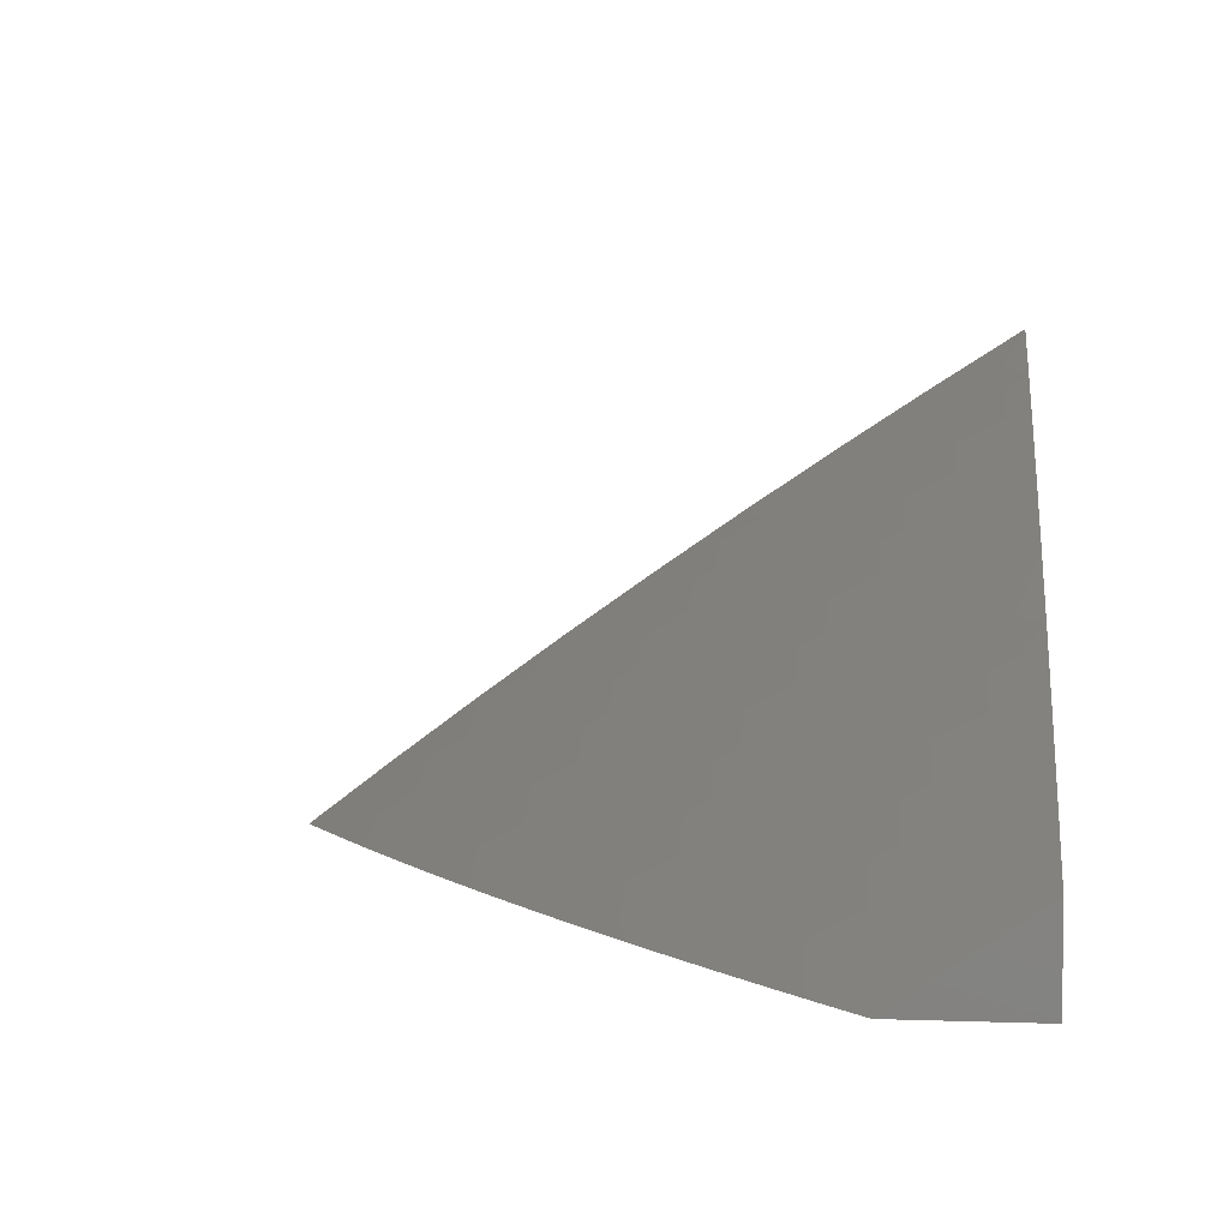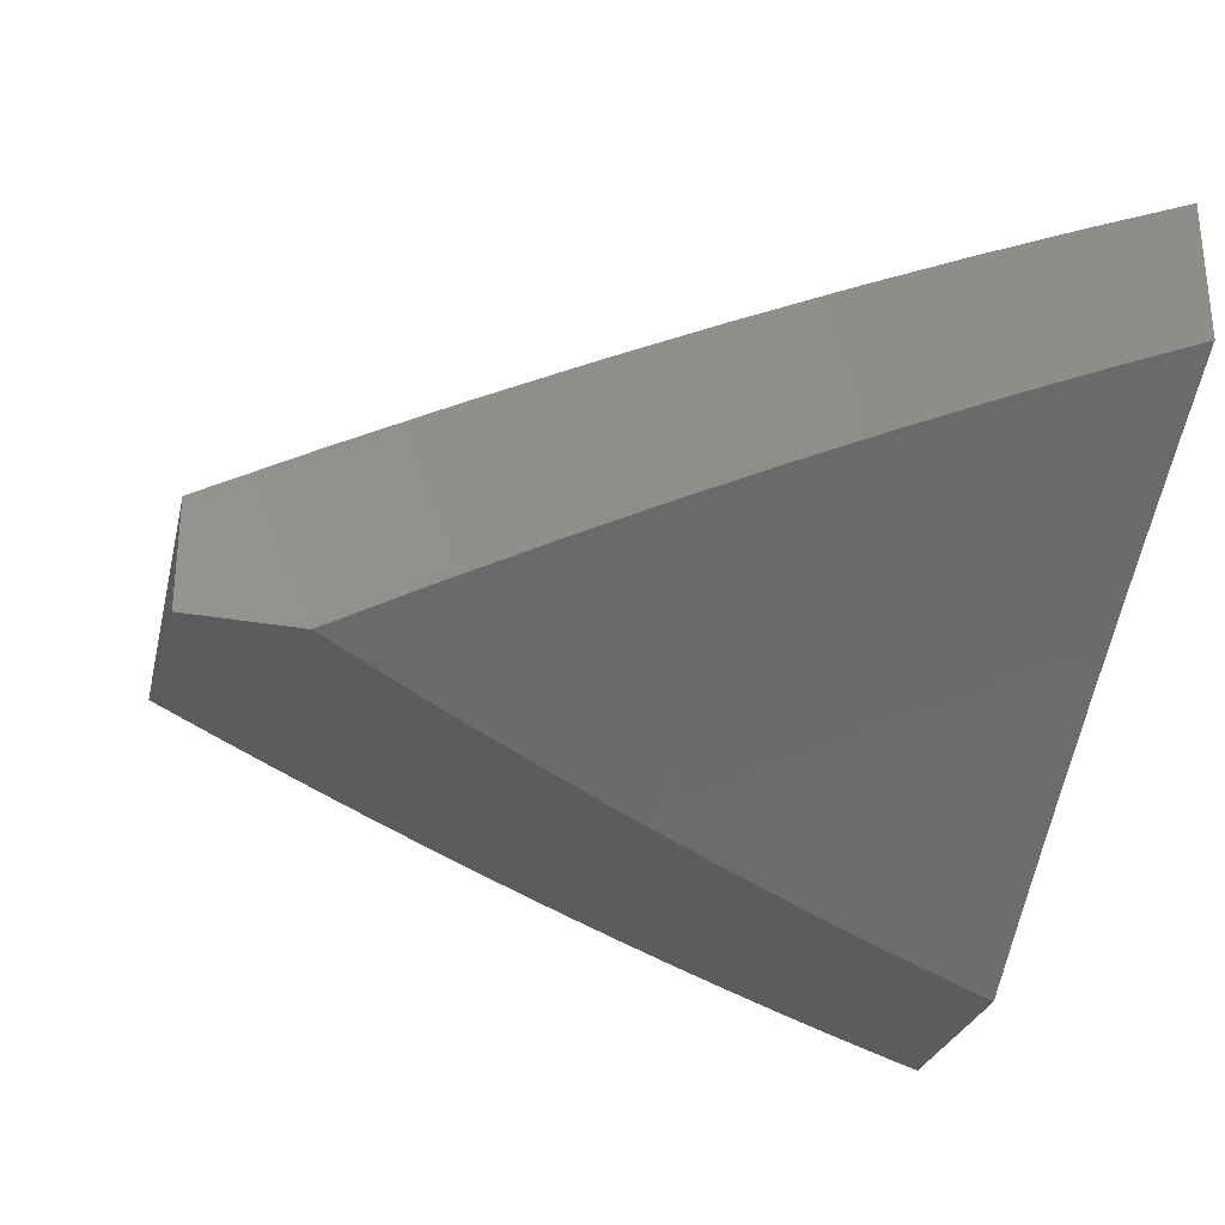
<metadata>
{"format":"stl","ext":"stl","renderer":"f3d","projection":"perspective","resolution":1024,"background":"white","views":[{"elev":4.7,"azim":96.4,"up":"+Y"},{"elev":-29.1,"azim":164.8,"up":"+Y"}]}
</metadata>
<code>
# stl→obj: 390 verts, 776 faces
v 4 8.083 6.789
v 4 8 6.898
v 4.029 8.028 6.843
v 4.066 8 6.857
v 4.131 8 6.815
v 4.196 8 6.773
v 4.172 8.001 6.788
v 4.109 8.032 6.788
v 4.046 8.062 6.788
v 4.063 8.095 6.733
v 4 8.165 6.679
v 4.016 8.159 6.678
v 4.032 8.192 6.622
v 4.096 8.161 6.622
v 4.112 8.194 6.567
v 4.176 8.163 6.567
v 4.192 8.195 6.511
v 4.257 8.163 6.511
v 4.265 8.179 6.483
v 4.329 8.147 6.483
v 4.337 8.163 6.455
v 4.401 8.13 6.455
v 4.41 8.146 6.427
v 4.474 8.112 6.427
v 4.482 8.128 6.398
v 4.546 8.094 6.398
v 4.555 8.109 6.37
v 4.618 8.075 6.37
v 4.627 8.09 6.342
v 4.691 8.055 6.342
v 4.699 8.07 6.314
v 4.763 8.034 6.314
v 4.772 8.049 6.285
v 4.822 8 6.315
v 4.835 8.013 6.285
v 4.881 8 6.265
v 4.844 8.027 6.257
v 4.917 8.005 6.229
v 4.853 8.042 6.229
v 4.926 8.02 6.2
v 4.862 8.057 6.2
v 4.934 8.034 6.172
v 4.871 8.071 6.172
v 4.943 8.049 6.143
v 4.88 8.086 6.143
v 4.952 8.063 6.115
v 4.888 8.1 6.115
v 4.961 8.077 6.086
v 4.897 8.115 6.086
v 4.97 8.092 6.057
v 4.906 8.129 6.057
v 4.978 8.106 6.029
v 4.914 8.143 6.029
v 5 8.112 6
v 4.878 8.183 6
v 4.261 8 6.73
v 4.252 8.002 6.733
v 4.189 8.034 6.733
v 4.269 8.035 6.678
v 4.325 8 6.686
v 4.332 8.002 6.678
v 4.389 8 6.642
v 4.35 8.035 6.622
v 4.413 8.002 6.622
v 4.43 8.034 6.567
v 4.452 8 6.597
v 4.515 8 6.551
v 4.511 8.032 6.511
v 4.577 8 6.505
v 4.52 8.047 6.483
v 4.583 8.013 6.483
v 4.592 8.029 6.455
v 4.639 8 6.458
v 4.601 8.044 6.427
v 4.664 8.009 6.427
v 4.673 8.024 6.398
v 4.7 8 6.411
v 4.745 8.004 6.37
v 4.761 8 6.363
v 4.754 8.019 6.342
v 4.941 8 6.216
v 5 8 6.165
v 5 8.057 6.083
v 4.756 8.252 6
v 4.785 8.217 6.029
v 4.85 8.18 6.029
v 4.841 8.166 6.057
v 4.833 8.151 6.086
v 4.824 8.137 6.115
v 4.815 8.123 6.143
v 4.807 8.108 6.172
v 4.798 8.093 6.2
v 4.789 8.079 6.229
v 4.781 8.064 6.257
v 4.632 8.319 6
v 4.655 8.288 6.029
v 4.72 8.252 6.029
v 4.712 8.238 6.057
v 4.777 8.202 6.057
v 4.703 8.223 6.086
v 4.768 8.188 6.086
v 4.695 8.209 6.115
v 4.76 8.173 6.115
v 4.687 8.194 6.143
v 4.751 8.159 6.143
v 4.678 8.18 6.172
v 4.743 8.144 6.172
v 4.67 8.165 6.2
v 4.734 8.129 6.2
v 4.661 8.15 6.229
v 4.726 8.115 6.229
v 4.653 8.135 6.257
v 4.717 8.1 6.257
v 4.644 8.12 6.285
v 4.708 8.085 6.285
v 4.636 8.105 6.314
v 4.589 8.322 6.029
v 4.507 8.384 6
v 4.524 8.357 6.029
v 4.458 8.39 6.029
v 4.45 8.376 6.057
v 4.385 8.409 6.057
v 4.377 8.394 6.086
v 4.311 8.427 6.086
v 4.303 8.412 6.115
v 4.237 8.444 6.115
v 4.23 8.429 6.143
v 4.164 8.46 6.143
v 4.156 8.445 6.172
v 4.09 8.476 6.172
v 4.083 8.46 6.2
v 4.017 8.49 6.2
v 4.01 8.475 6.229
v 4 8.478 6.23
v 4.002 8.459 6.257
v 4 8.402 6.344
v 4.061 8.414 6.285
v 4.053 8.398 6.314
v 4.126 8.383 6.285
v 4.118 8.368 6.314
v 4.191 8.352 6.285
v 4.184 8.337 6.314
v 4.257 8.321 6.285
v 4.249 8.305 6.314
v 4.322 8.289 6.285
v 4.314 8.273 6.314
v 4.387 8.256 6.285
v 4.378 8.241 6.314
v 4.451 8.223 6.285
v 4.443 8.207 6.314
v 4.516 8.189 6.285
v 4.507 8.174 6.314
v 4.58 8.155 6.285
v 4.572 8.14 6.314
v 4.382 8.447 6
v 4.392 8.424 6.029
v 4.319 8.441 6.057
v 4.245 8.459 6.086
v 4.171 8.475 6.115
v 4.098 8.491 6.143
v 4.024 8.506 6.172
v 4.326 8.456 6.029
v 4.255 8.509 6
v 4.26 8.488 6.029
v 4.193 8.52 6.029
v 4.186 8.505 6.057
v 4.12 8.536 6.057
v 4.112 8.521 6.086
v 4.046 8.551 6.086
v 4.039 8.536 6.115
v 4 8.553 6.116
v 4.031 8.521 6.143
v 4.128 8.568 6
v 4.127 8.551 6.029
v 4.053 8.567 6.057
v 4.06 8.582 6.029
v 4 8.626 6
v 4 8.324 6.457
v 4.03 8.351 6.398
v 4.038 8.367 6.37
v 4.045 8.383 6.342
v 4.111 8.352 6.342
v 4 8.245 6.568
v 4.007 8.303 6.483
v 4.015 8.319 6.455
v 4.023 8.335 6.427
v 4.087 8.305 6.427
v 4.095 8.321 6.398
v 4.16 8.29 6.398
v 4.168 8.306 6.37
v 4.233 8.274 6.37
v 4.241 8.29 6.342
v 4.306 8.258 6.342
v 4.048 8.224 6.567
v 4.064 8.257 6.511
v 4.128 8.226 6.511
v 4.136 8.242 6.483
v 4.201 8.211 6.483
v 4.209 8.227 6.455
v 4.273 8.195 6.455
v 4.281 8.211 6.427
v 4.346 8.179 6.427
v 4.354 8.194 6.398
v 4.418 8.161 6.398
v 4.426 8.177 6.37
v 4.491 8.143 6.37
v 4.499 8.159 6.342
v 4.563 8.124 6.342
v 4.179 8.49 6.086
v 4.252 8.474 6.057
v 4.105 8.506 6.115
v 4.149 8.43 6.2
v 4.222 8.414 6.172
v 4.215 8.398 6.2
v 4.288 8.382 6.172
v 4.28 8.367 6.2
v 4.353 8.349 6.172
v 4.346 8.334 6.2
v 4.419 8.316 6.172
v 4.411 8.301 6.2
v 4.484 8.283 6.172
v 4.476 8.268 6.2
v 4.549 8.249 6.172
v 4.541 8.234 6.2
v 4.614 8.215 6.172
v 4.605 8.2 6.2
v 4.141 8.414 6.229
v 4.207 8.383 6.229
v 4.272 8.351 6.229
v 4.338 8.319 6.229
v 4.403 8.286 6.229
v 4.468 8.253 6.229
v 4.532 8.219 6.229
v 4.597 8.185 6.229
v 4.076 8.445 6.229
v 4.068 8.429 6.257
v 4.134 8.399 6.257
v 4.199 8.368 6.257
v 4.265 8.336 6.257
v 4.33 8.304 6.257
v 4.395 8.271 6.257
v 4.46 8.238 6.257
v 4.524 8.204 6.257
v 4.589 8.17 6.257
v 4.103 8.336 6.37
v 4.176 8.321 6.342
v 4.08 8.289 6.455
v 4.152 8.274 6.427
v 4.144 8.258 6.455
v 4.217 8.243 6.427
v 4.072 8.273 6.483
v 4.079 8.129 6.678
v 4.143 8.098 6.678
v 4.126 8.065 6.733
v 4.206 8.067 6.678
v 4.159 8.131 6.622
v 4.223 8.099 6.622
v 4.286 8.067 6.622
v 4.225 8.258 6.398
v 4.298 8.242 6.37
v 4.37 8.225 6.342
v 4.296 8.397 6.143
v 4.369 8.379 6.115
v 4.443 8.361 6.086
v 4.516 8.342 6.057
v 4.24 8.131 6.567
v 4.32 8.131 6.511
v 4.393 8.114 6.483
v 4.465 8.097 6.455
v 4.537 8.078 6.427
v 4.61 8.059 6.398
v 4.682 8.04 6.37
v 4.289 8.227 6.398
v 4.361 8.364 6.143
v 4.427 8.331 6.143
v 4.492 8.298 6.143
v 4.557 8.264 6.143
v 4.622 8.229 6.143
v 4.303 8.099 6.567
v 4.367 8.067 6.567
v 4.362 8.21 6.37
v 4.435 8.192 6.342
v 4.435 8.346 6.115
v 4.508 8.327 6.086
v 4.581 8.308 6.057
v 4.384 8.099 6.511
v 4.456 8.081 6.483
v 4.529 8.063 6.455
v 4.5 8.313 6.115
v 4.565 8.279 6.115
v 4.63 8.244 6.115
v 4.448 8.065 6.511
v 4.573 8.293 6.086
v 4.647 8.273 6.057
v 4.638 8.259 6.086
v 4 8.401 6.084
v 4 8.456 6
v 4.102 8.382 6.042
v 4.113 8.404 6
v 4.213 8.329 6.042
v 4.225 8.35 6
v 4.324 8.275 6.042
v 4.337 8.296 6
v 4.434 8.219 6.042
v 4.448 8.239 6
v 4.544 8.161 6.042
v 4.558 8.182 6
v 4.654 8.102 6.042
v 4.667 8.122 6
v 4.763 8.041 6.042
v 4.776 8.062 6
v 4.831 8 6.045
v 4.883 8 6
v 4.778 8 6.089
v 4.75 8.02 6.084
v 4.641 8.08 6.084
v 4.532 8.139 6.084
v 4.423 8.197 6.084
v 4.312 8.253 6.084
v 4.202 8.307 6.084
v 4.091 8.36 6.084
v 4.08 8.338 6.126
v 4 8.346 6.168
v 4.069 8.315 6.167
v 4.057 8.293 6.209
v 4.168 8.24 6.209
v 4.156 8.217 6.25
v 4.266 8.164 6.25
v 4.254 8.141 6.292
v 4.363 8.086 6.292
v 4.351 8.063 6.333
v 4.458 8.007 6.333
v 4.398 8 6.387
v 4.454 8 6.346
v 4.509 8 6.304
v 4.47 8.03 6.292
v 4.483 8.052 6.25
v 4.375 8.108 6.25
v 4.387 8.131 6.209
v 4.278 8.186 6.209
v 4.289 8.209 6.167
v 4.179 8.263 6.167
v 4.191 8.285 6.126
v 4.725 8 6.133
v 4.629 8.059 6.126
v 4.672 8 6.177
v 4.617 8.037 6.167
v 4.618 8 6.22
v 4.604 8.015 6.209
v 4.563 8 6.262
v 4.495 8.074 6.209
v 4.338 8.04 6.374
v 4.342 8 6.427
v 4.326 8.017 6.415
v 4.286 8 6.467
v 4.218 8.072 6.415
v 4.206 8.049 6.456
v 4.11 8.125 6.415
v 4.098 8.102 6.456
v 4 8.177 6.416
v 4 8.119 6.498
v 4.086 8.078 6.497
v 4.074 8.054 6.538
v 4.181 8.002 6.538
v 4.116 8 6.584
v 4.173 8 6.546
v 4.23 8 6.507
v 4.194 8.025 6.497
v 4.062 8.03 6.578
v 4.058 8 6.622
v 4.05 8.006 6.619
v 4 8 6.659
v 4 8.06 6.579
v 4.012 8.201 6.374
v 4 8.234 6.334
v 4.023 8.224 6.333
v 4.035 8.247 6.292
v 4.133 8.172 6.333
v 4.145 8.195 6.292
v 4.242 8.118 6.333
v 4 8.291 6.251
v 4.046 8.27 6.25
v 4.122 8.149 6.374
v 4.23 8.095 6.374
v 4.301 8.231 6.126
v 4.411 8.175 6.126
v 4.52 8.118 6.126
v 4.399 8.153 6.167
v 4.508 8.096 6.167
v 5 8 6
f 1 2 3
f 3 2 4
f 3 4 5
f 6 7 5
f 5 7 8
f 5 8 3
f 3 8 9
f 3 9 1
f 1 9 10
f 1 10 11
f 11 10 12
f 11 12 13
f 13 12 14
f 13 14 15
f 15 14 16
f 15 16 17
f 17 16 18
f 17 18 19
f 19 18 20
f 19 20 21
f 21 20 22
f 21 22 23
f 23 22 24
f 23 24 25
f 25 24 26
f 25 26 27
f 27 26 28
f 27 28 29
f 29 28 30
f 29 30 31
f 31 30 32
f 31 32 33
f 33 32 34
f 33 34 35
f 35 34 36
f 35 36 37
f 37 36 38
f 37 38 39
f 39 38 40
f 39 40 41
f 41 40 42
f 41 42 43
f 43 42 44
f 43 44 45
f 45 44 46
f 45 46 47
f 47 46 48
f 47 48 49
f 49 48 50
f 49 50 51
f 51 50 52
f 51 52 53
f 53 52 54
f 53 54 55
f 56 57 6
f 6 57 58
f 6 58 7
f 7 58 8
f 57 56 59
f 59 56 60
f 59 60 61
f 61 60 62
f 61 62 63
f 63 62 64
f 63 64 65
f 65 64 66
f 65 66 67
f 62 66 64
f 65 67 68
f 68 67 69
f 68 69 70
f 70 69 71
f 70 71 72
f 72 71 73
f 72 73 74
f 74 73 75
f 74 75 76
f 76 75 77
f 76 77 78
f 78 77 79
f 78 79 80
f 80 79 34
f 80 34 32
f 69 73 71
f 73 77 75
f 36 81 38
f 38 81 40
f 81 82 40
f 40 82 42
f 42 82 44
f 44 82 83
f 44 83 46
f 46 83 48
f 48 83 50
f 50 83 54
f 50 54 52
f 84 85 55
f 55 85 86
f 55 86 53
f 53 86 87
f 53 87 51
f 51 87 88
f 51 88 49
f 49 88 89
f 49 89 47
f 47 89 90
f 47 90 45
f 45 90 91
f 45 91 43
f 43 91 92
f 43 92 41
f 41 92 93
f 41 93 39
f 39 93 94
f 39 94 37
f 37 94 33
f 37 33 35
f 95 96 84
f 84 96 97
f 84 97 85
f 85 97 98
f 85 98 99
f 99 98 100
f 99 100 101
f 101 100 102
f 101 102 103
f 103 102 104
f 103 104 105
f 105 104 106
f 105 106 107
f 107 106 108
f 107 108 109
f 109 108 110
f 109 110 111
f 111 110 112
f 111 112 113
f 113 112 114
f 113 114 115
f 115 114 116
f 115 116 31
f 31 116 29
f 96 95 117
f 117 95 118
f 117 118 119
f 119 118 120
f 119 120 121
f 121 120 122
f 121 122 123
f 123 122 124
f 123 124 125
f 125 124 126
f 125 126 127
f 127 126 128
f 127 128 129
f 129 128 130
f 129 130 131
f 131 130 132
f 131 132 133
f 133 132 134
f 133 134 135
f 135 134 136
f 135 136 137
f 137 136 138
f 137 138 139
f 139 138 140
f 139 140 141
f 141 140 142
f 141 142 143
f 143 142 144
f 143 144 145
f 145 144 146
f 145 146 147
f 147 146 148
f 147 148 149
f 149 148 150
f 149 150 151
f 151 150 152
f 151 152 153
f 153 152 154
f 153 154 114
f 114 154 116
f 118 155 120
f 120 155 156
f 120 156 122
f 122 156 157
f 122 157 124
f 124 157 158
f 124 158 126
f 126 158 159
f 126 159 128
f 128 159 160
f 128 160 130
f 130 160 161
f 130 161 132
f 132 161 134
f 156 155 162
f 162 155 163
f 162 163 164
f 164 163 165
f 164 165 166
f 166 165 167
f 166 167 168
f 168 167 169
f 168 169 170
f 170 169 171
f 170 171 172
f 172 171 161
f 172 161 160
f 163 173 165
f 165 173 174
f 165 174 167
f 167 174 175
f 167 175 169
f 169 175 171
f 174 173 176
f 176 173 177
f 176 177 175
f 175 177 171
f 171 134 161
f 178 179 136
f 136 179 180
f 136 180 181
f 181 180 182
f 181 182 140
f 140 182 142
f 183 184 178
f 178 184 185
f 178 185 186
f 186 185 187
f 186 187 188
f 188 187 189
f 188 189 190
f 190 189 191
f 190 191 192
f 192 191 193
f 192 193 146
f 146 193 148
f 11 13 183
f 183 13 194
f 183 194 195
f 195 194 196
f 195 196 197
f 197 196 198
f 197 198 199
f 199 198 200
f 199 200 201
f 201 200 202
f 201 202 203
f 203 202 204
f 203 204 205
f 205 204 206
f 205 206 207
f 207 206 208
f 207 208 154
f 154 208 116
f 166 209 210
f 210 209 158
f 210 158 157
f 158 209 159
f 159 209 211
f 159 211 160
f 160 211 172
f 211 209 168
f 168 209 166
f 129 212 213
f 213 212 214
f 213 214 215
f 215 214 216
f 215 216 217
f 217 216 218
f 217 218 219
f 219 218 220
f 219 220 221
f 221 220 222
f 221 222 223
f 223 222 224
f 223 224 225
f 225 224 226
f 225 226 106
f 106 226 108
f 212 227 214
f 214 227 228
f 214 228 216
f 216 228 229
f 216 229 218
f 218 229 230
f 218 230 220
f 220 230 231
f 220 231 222
f 222 231 232
f 222 232 224
f 224 232 233
f 224 233 226
f 226 233 234
f 226 234 108
f 108 234 110
f 129 131 212
f 212 131 235
f 212 235 227
f 227 235 236
f 227 236 237
f 237 236 137
f 237 137 139
f 227 237 228
f 228 237 238
f 228 238 229
f 229 238 239
f 229 239 230
f 230 239 240
f 230 240 231
f 231 240 241
f 231 241 232
f 232 241 242
f 232 242 233
f 233 242 243
f 233 243 234
f 234 243 244
f 234 244 110
f 110 244 112
f 237 139 238
f 238 139 141
f 238 141 239
f 239 141 143
f 239 143 240
f 240 143 145
f 240 145 241
f 241 145 147
f 241 147 242
f 242 147 149
f 242 149 243
f 243 149 151
f 243 151 244
f 244 151 153
f 244 153 112
f 112 153 114
f 181 140 138
f 182 245 246
f 246 245 190
f 246 190 192
f 190 245 188
f 188 245 179
f 188 179 186
f 186 179 178
f 179 245 180
f 180 245 182
f 187 247 248
f 248 247 249
f 248 249 250
f 250 249 199
f 250 199 201
f 247 251 249
f 249 251 197
f 249 197 199
f 187 185 247
f 247 185 184
f 247 184 251
f 251 184 195
f 251 195 197
f 183 195 184
f 196 194 15
f 15 194 13
f 14 12 252
f 252 12 10
f 252 10 253
f 253 10 254
f 253 254 255
f 255 254 58
f 255 58 59
f 59 58 57
f 10 9 254
f 254 9 8
f 254 8 58
f 14 252 256
f 256 252 253
f 256 253 257
f 257 253 255
f 257 255 258
f 258 255 59
f 258 59 63
f 63 59 61
f 198 196 17
f 17 196 15
f 187 248 189
f 189 248 259
f 189 259 191
f 191 259 260
f 191 260 193
f 193 260 261
f 193 261 148
f 148 261 150
f 259 248 250
f 144 142 246
f 246 142 182
f 144 246 192
f 129 213 127
f 127 213 262
f 127 262 125
f 125 262 263
f 125 263 123
f 123 263 264
f 123 264 121
f 121 264 265
f 121 265 119
f 119 265 117
f 262 213 215
f 162 164 210
f 210 164 166
f 162 210 157
f 14 256 16
f 16 256 266
f 16 266 18
f 18 266 267
f 18 267 20
f 20 267 268
f 20 268 22
f 22 268 269
f 22 269 24
f 24 269 270
f 24 270 26
f 26 270 271
f 26 271 28
f 28 271 272
f 28 272 30
f 30 272 80
f 30 80 32
f 266 256 257
f 200 198 19
f 19 198 17
f 259 250 273
f 273 250 201
f 273 201 203
f 146 144 192
f 262 215 274
f 274 215 217
f 274 217 275
f 275 217 219
f 275 219 276
f 276 219 221
f 276 221 277
f 277 221 223
f 277 223 278
f 278 223 225
f 278 225 104
f 104 225 106
f 156 162 157
f 266 257 279
f 279 257 258
f 279 258 280
f 280 258 63
f 280 63 65
f 202 200 21
f 21 200 19
f 259 273 260
f 260 273 281
f 260 281 261
f 261 281 282
f 261 282 150
f 150 282 152
f 281 273 203
f 262 274 263
f 263 274 283
f 263 283 264
f 264 283 284
f 264 284 265
f 265 284 285
f 265 285 117
f 117 285 96
f 283 274 275
f 266 279 267
f 267 279 286
f 267 286 268
f 268 286 287
f 268 287 269
f 269 287 288
f 269 288 270
f 270 288 74
f 270 74 271
f 271 74 76
f 271 76 272
f 272 76 78
f 272 78 80
f 286 279 280
f 204 202 23
f 23 202 21
f 282 281 205
f 205 281 203
f 283 275 289
f 289 275 276
f 289 276 290
f 290 276 277
f 290 277 291
f 291 277 278
f 291 278 102
f 102 278 104
f 286 280 292
f 292 280 65
f 292 65 68
f 206 204 25
f 25 204 23
f 152 282 207
f 207 282 205
f 283 289 284
f 284 289 293
f 284 293 285
f 285 293 294
f 285 294 96
f 96 294 97
f 293 289 290
f 286 292 287
f 287 292 70
f 287 70 288
f 288 70 72
f 288 72 74
f 70 292 68
f 208 206 27
f 27 206 25
f 154 152 207
f 293 290 295
f 295 290 291
f 295 291 100
f 100 291 102
f 116 208 29
f 29 208 27
f 293 295 294
f 294 295 98
f 294 98 97
f 98 295 100
f 31 33 115
f 115 33 94
f 115 94 113
f 113 94 93
f 113 93 111
f 111 93 92
f 111 92 109
f 109 92 91
f 109 91 107
f 107 91 90
f 107 90 105
f 105 90 89
f 105 89 103
f 103 89 88
f 103 88 101
f 101 88 87
f 101 87 99
f 99 87 86
f 99 86 85
f 176 175 174
f 211 168 170
f 170 172 211
f 235 131 133
f 236 235 135
f 135 235 133
f 138 136 181
f 137 236 135
f 296 297 298
f 298 297 299
f 298 299 300
f 300 299 301
f 300 301 302
f 302 301 303
f 302 303 304
f 304 303 305
f 304 305 306
f 306 305 307
f 306 307 308
f 308 307 309
f 308 309 310
f 310 309 311
f 310 311 312
f 312 311 313
f 312 314 310
f 310 314 315
f 310 315 308
f 308 315 316
f 308 316 306
f 306 316 317
f 306 317 304
f 304 317 318
f 304 318 302
f 302 318 319
f 302 319 300
f 300 319 320
f 300 320 298
f 298 320 321
f 298 321 296
f 296 321 322
f 296 322 323
f 323 322 324
f 323 324 325
f 325 324 326
f 325 326 327
f 327 326 328
f 327 328 329
f 329 328 330
f 329 330 331
f 331 330 332
f 331 332 333
f 333 332 334
f 334 332 335
f 335 332 336
f 335 336 337
f 337 336 338
f 337 338 339
f 339 338 340
f 339 340 341
f 341 340 342
f 341 342 343
f 343 342 322
f 343 322 321
f 314 344 315
f 315 344 316
f 316 344 345
f 345 344 346
f 345 346 347
f 347 346 348
f 347 348 349
f 349 348 350
f 349 350 351
f 351 350 337
f 351 337 339
f 350 335 337
f 331 333 352
f 352 333 353
f 352 353 354
f 354 353 355
f 354 355 356
f 356 355 357
f 356 357 358
f 358 357 359
f 358 359 360
f 360 359 361
f 361 359 362
f 361 362 363
f 363 362 364
f 363 364 365
f 365 364 366
f 366 364 367
f 367 364 368
f 367 368 357
f 357 368 359
f 355 367 357
f 363 365 369
f 369 365 370
f 369 370 371
f 371 370 372
f 371 372 373
f 361 363 373
f 373 363 369
f 373 369 371
f 358 360 374
f 374 360 375
f 374 375 376
f 376 375 377
f 376 377 378
f 378 377 379
f 378 379 380
f 380 379 329
f 380 329 331
f 375 381 377
f 377 381 382
f 377 382 379
f 379 382 327
f 379 327 329
f 382 381 325
f 325 381 323
f 343 321 320
f 326 324 342
f 342 324 322
f 327 382 325
f 374 376 383
f 383 376 378
f 383 378 384
f 384 378 380
f 384 380 352
f 352 380 331
f 343 320 385
f 385 320 319
f 385 319 386
f 386 319 318
f 386 318 387
f 387 318 317
f 387 317 345
f 345 317 316
f 328 326 340
f 340 326 342
f 356 358 383
f 383 358 374
f 356 383 384
f 364 362 368
f 368 362 359
f 343 385 341
f 341 385 388
f 341 388 339
f 339 388 351
f 388 385 386
f 330 328 338
f 338 328 340
f 354 356 384
f 354 384 352
f 388 386 389
f 389 386 387
f 389 387 347
f 347 387 345
f 332 330 336
f 336 330 338
f 349 351 389
f 389 351 388
f 349 389 347
f 54 83 390
f 390 83 82
f 81 312 82
f 82 312 313
f 82 313 390
f 312 81 314
f 314 81 36
f 314 36 344
f 344 36 34
f 344 34 346
f 346 34 79
f 346 79 348
f 348 79 350
f 350 79 77
f 350 77 335
f 335 77 73
f 335 73 334
f 334 73 69
f 334 69 333
f 333 69 67
f 333 67 353
f 353 67 66
f 353 66 355
f 355 66 62
f 355 62 367
f 367 62 60
f 367 60 366
f 366 60 56
f 366 56 365
f 365 56 6
f 365 6 370
f 370 6 5
f 370 5 372
f 372 5 4
f 372 4 2
f 177 173 297
f 297 173 299
f 299 173 163
f 299 163 301
f 301 163 155
f 301 155 303
f 303 155 118
f 303 118 305
f 305 118 95
f 305 95 307
f 307 95 84
f 307 84 309
f 309 84 55
f 309 55 311
f 311 55 54
f 311 54 313
f 313 54 390
f 2 1 372
f 372 1 373
f 373 1 11
f 373 11 361
f 361 11 183
f 361 183 360
f 360 183 178
f 360 178 375
f 375 178 381
f 381 178 136
f 381 136 323
f 323 136 134
f 323 134 296
f 296 134 171
f 296 171 297
f 297 171 177

</code>
